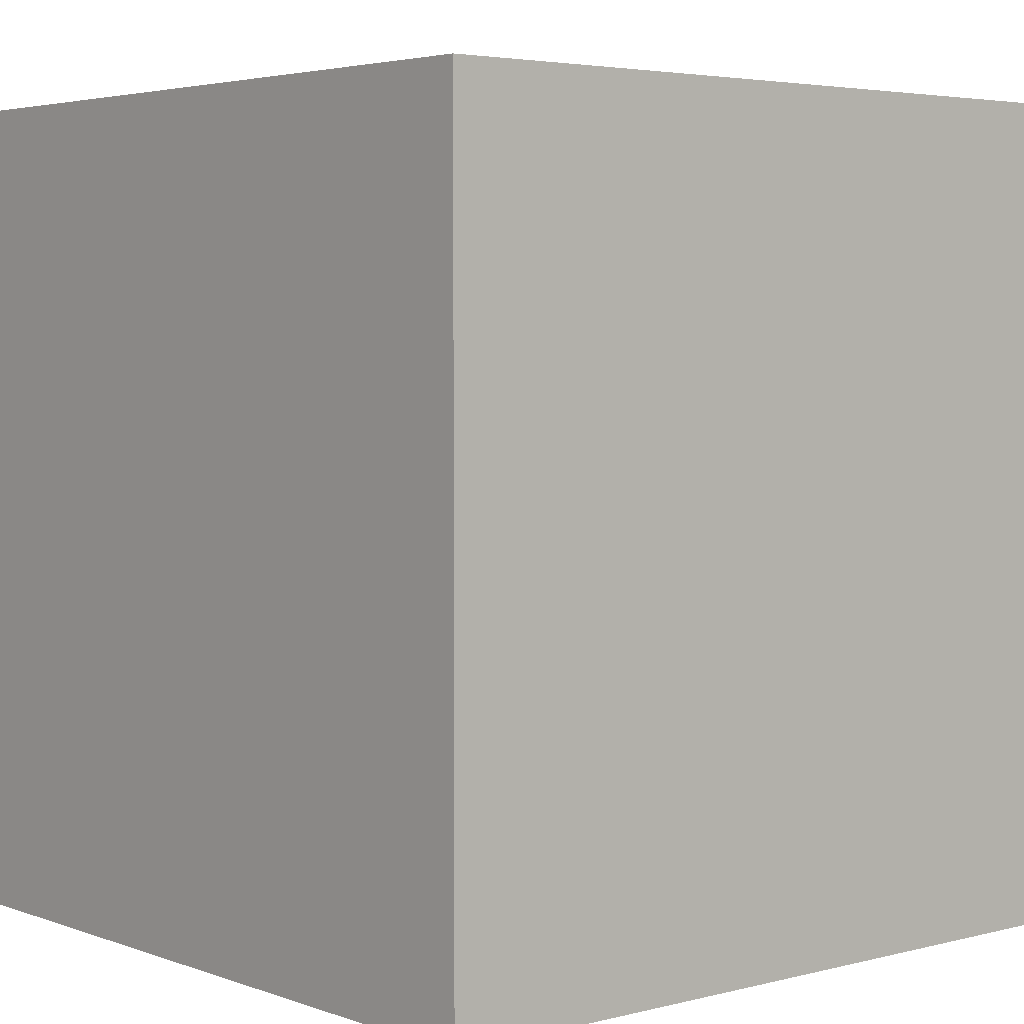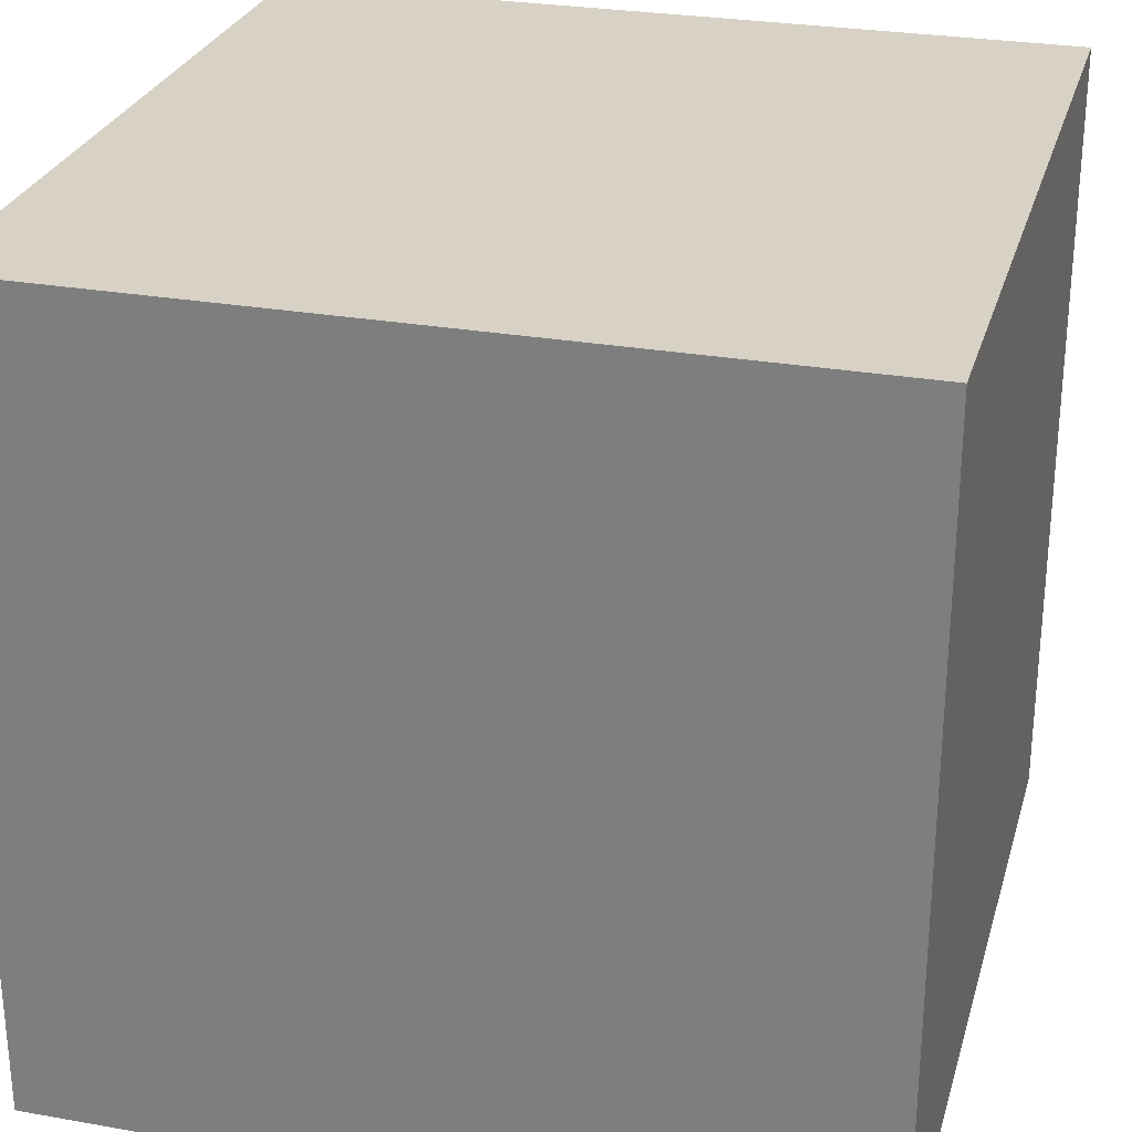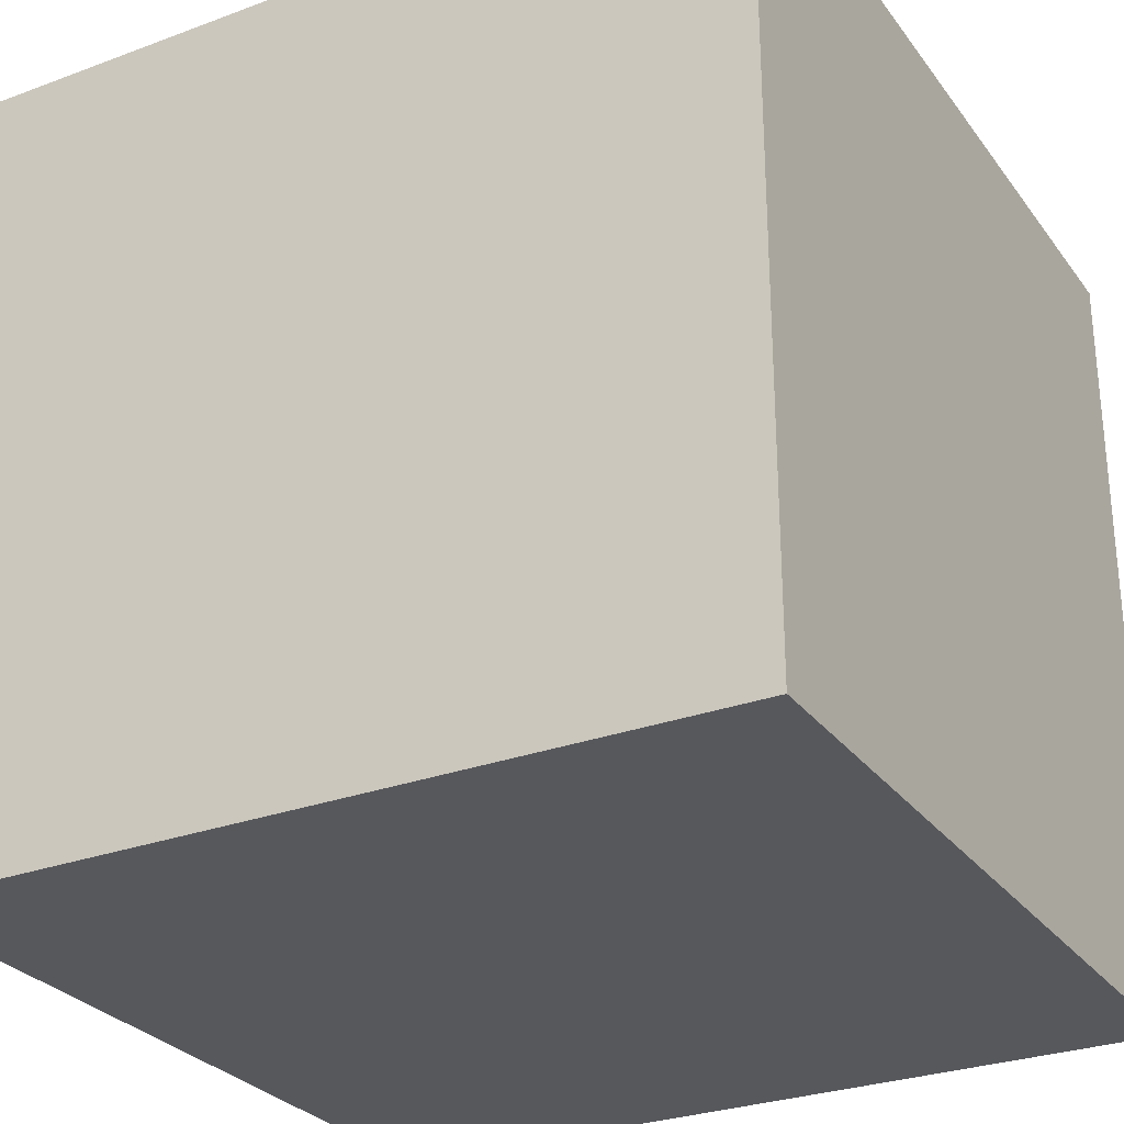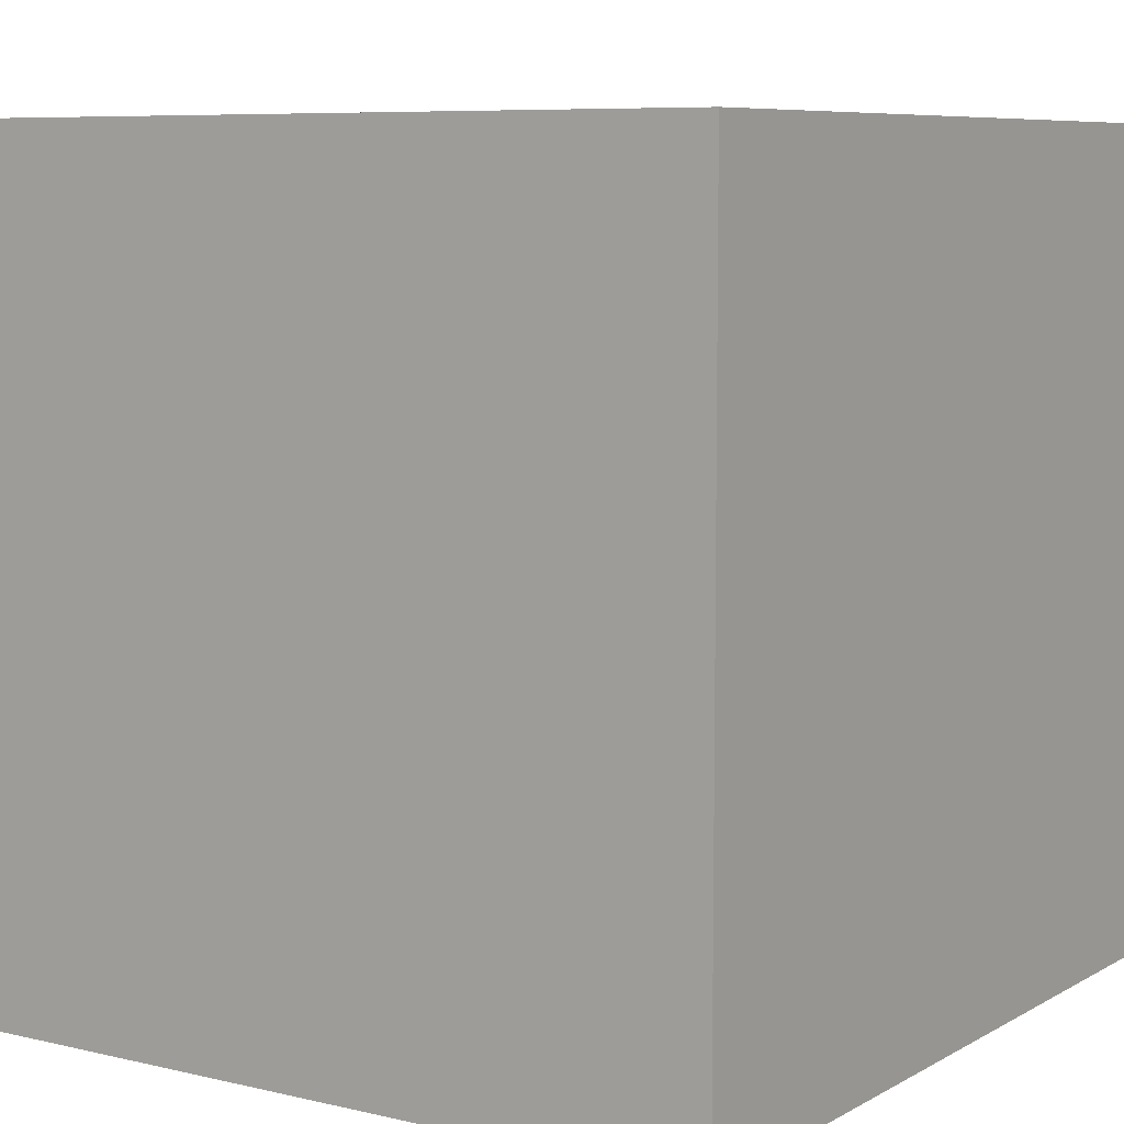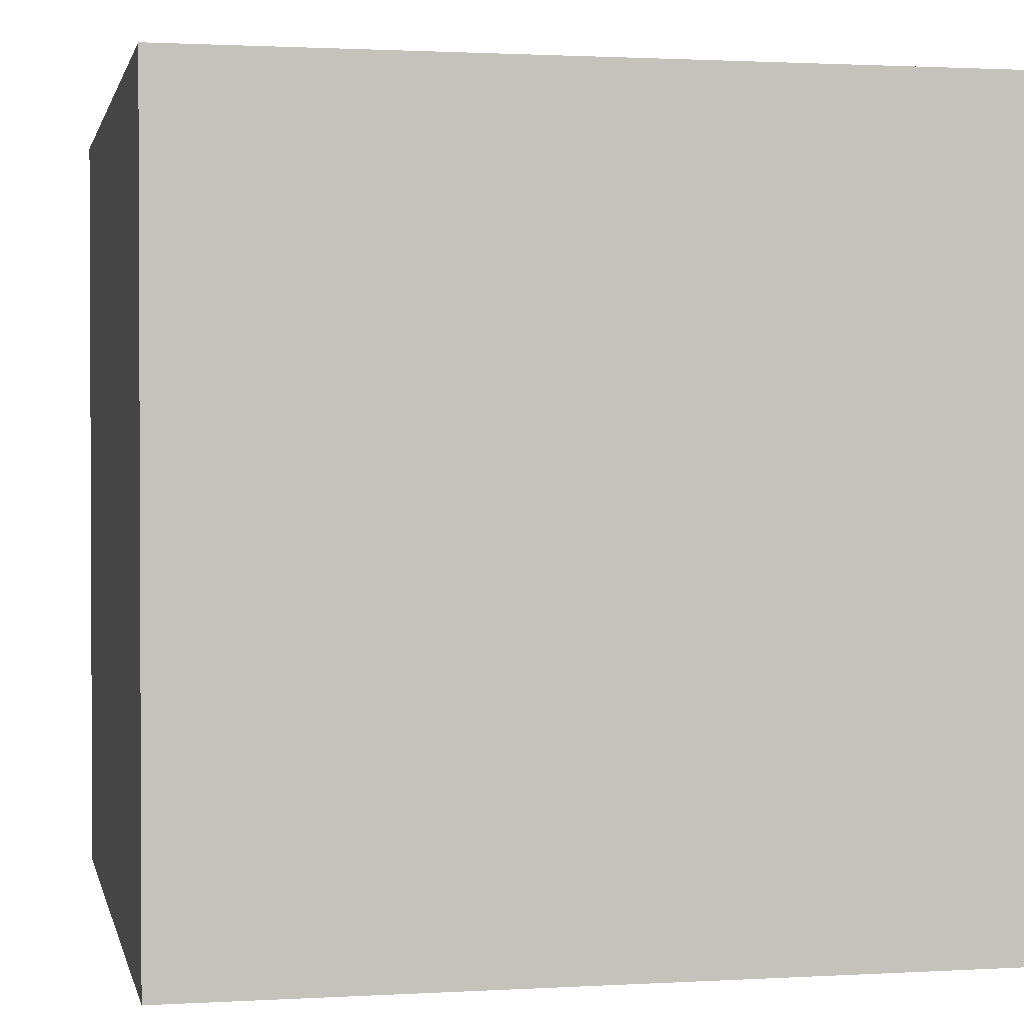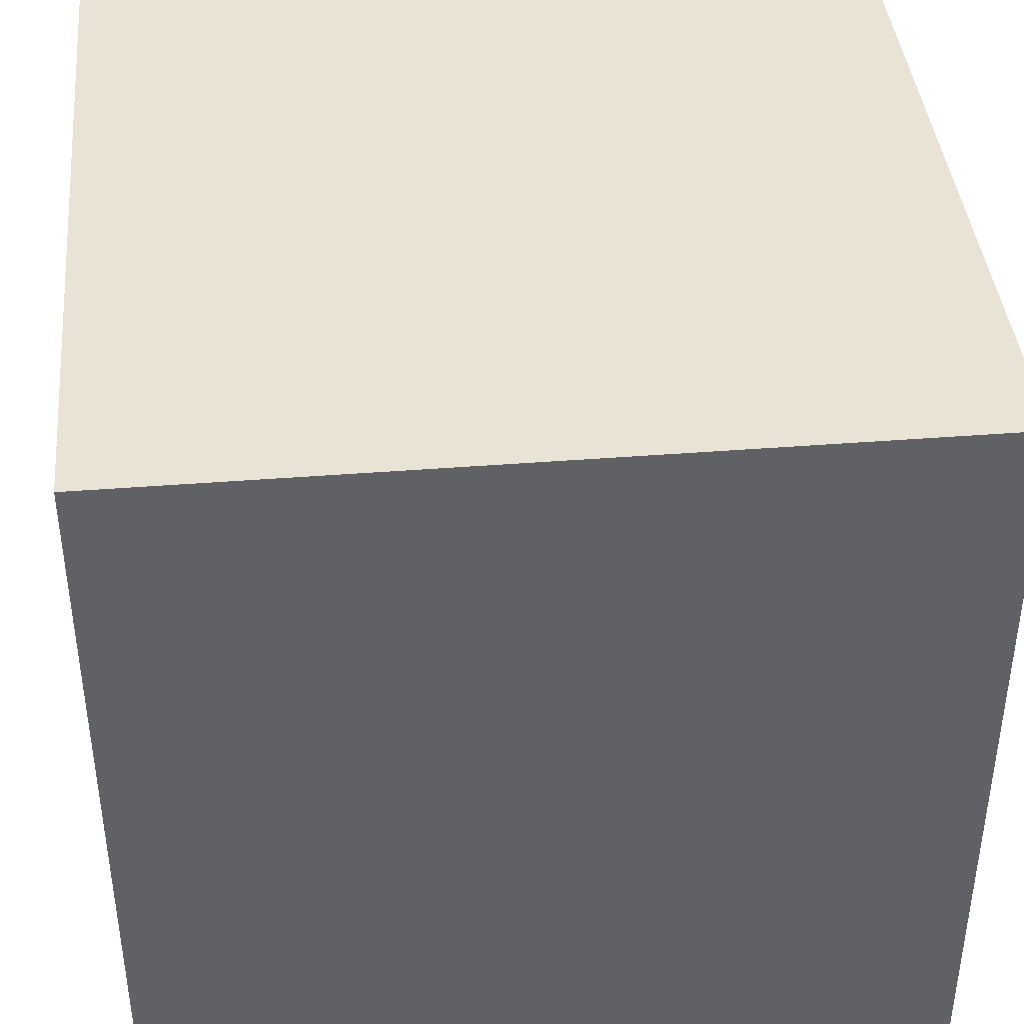
<metadata>
{"format":"obj","ext":"obj","renderer":"f3d","projection":"perspective","resolution":1024,"background":"white","views":[{"elev":3.9,"azim":-40.3,"up":"+Y"},{"elev":27.5,"azim":-74.8,"up":"+Y"},{"elev":-28.6,"azim":-150.9,"up":"+Y"},{"elev":7.5,"azim":-146.4,"up":"+Z"},{"elev":1.4,"azim":168.1,"up":"+Z"},{"elev":41.0,"azim":174.5,"up":"+Y"}]}
</metadata>
<code>
o Cube.001
v 21.94 21.94 -21.94
v 21.94 -21.94 -21.94
v 21.94 21.94 21.94
v 21.94 -21.94 21.94
v -21.94 21.94 -21.94
v -21.94 -21.94 -21.94
v -21.94 21.94 21.94
v -21.94 -21.94 21.94
f 3 8 4
f 2 3 4
f 3 5 1
f 2 8 6
f 6 7 8
f 2 5 6
f 3 7 8
f 2 1 3
f 3 7 5
f 2 4 8
f 6 5 7
f 2 1 5

</code>
